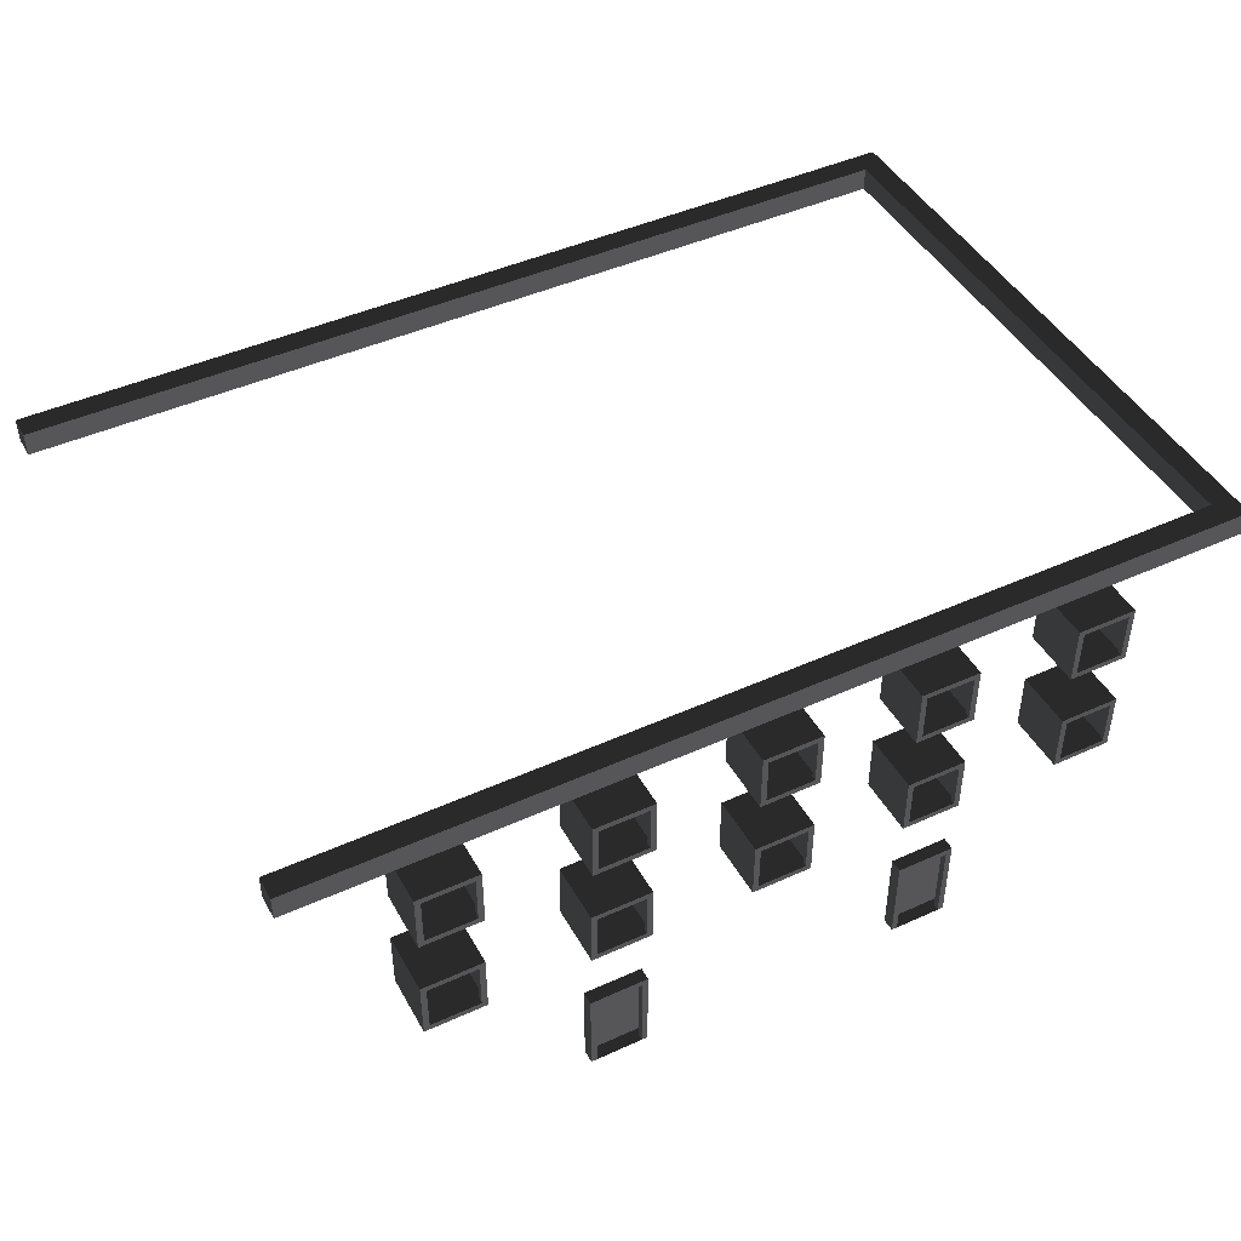
<metadata>
{"format":"obj","ext":"obj","renderer":"f3d","projection":"perspective","resolution":1024,"background":"white","views":[{"elev":45.3,"azim":-27.7,"up":"+Z"}]}
</metadata>
<code>
v -1.544 -1.024 -0.9896
v -1.544 -0.9257 -0.9896
v -1.544 -0.9257 -0.3002
v -1.544 -1.024 -0.3002
v -1.544 -0.9257 -0.9896
v -1.1 -0.9257 -0.9896
v -1.1 -0.9257 -0.3002
v -1.544 -0.9257 -0.3002
v -1.1 -0.9257 -0.9896
v -1.1 -1.024 -0.9896
v -1.1 -1.024 -0.3002
v -1.1 -0.9257 -0.3002
v -1.544 -1.024 -0.3002
v -1.499 -1.024 -0.3485
v -1.499 -1.024 -0.9899
v -1.544 -1.024 -0.9896
v -1.1 -1.024 -0.3002
v -1.144 -1.024 -0.3485
v -1.1 -1.024 -0.9896
v -1.144 -1.024 -0.9899
v -1.544 -0.9257 -0.9896
v -1.544 -1.024 -0.9896
v -1.1 -1.024 -0.9896
v -1.1 -0.9257 -0.9896
v -1.1 -0.9257 -0.3002
v -1.1 -1.024 -0.3002
v -1.544 -1.024 -0.3002
v -1.544 -0.9257 -0.3002
v -1.499 -1.024 -0.3485
v -1.499 -0.9723 -0.3485
v -1.499 -0.9723 -0.9899
v -1.499 -1.024 -0.9899
v -1.544 -1.024 -0.9896
v -1.499 -1.024 -0.9899
v -1.144 -1.024 -0.9899
v -1.1 -1.024 -0.9896
v -1.144 -1.024 -0.3485
v -1.144 -0.9723 -0.3485
v -1.499 -0.9723 -0.3485
v -1.499 -1.024 -0.3485
v -1.144 -1.024 -0.9899
v -1.144 -0.9723 -0.9899
v -1.144 -0.9723 -0.3485
v -1.144 -1.024 -0.3485
v -1.499 -1.024 -0.9899
v -1.499 -0.9723 -0.9899
v -1.144 -0.9723 -0.9899
v -1.144 -1.024 -0.9899
v -4.021 -1.024 -0.9896
v -4.021 -0.9257 -0.9896
v -4.021 -0.9257 -0.3002
v -4.021 -1.024 -0.3002
v -4.021 -0.9257 -0.9896
v -3.577 -0.9257 -0.9896
v -3.577 -0.9257 -0.3002
v -4.021 -0.9257 -0.3002
v -3.577 -0.9257 -0.9896
v -3.577 -1.024 -0.9896
v -3.577 -1.024 -0.3002
v -3.577 -0.9257 -0.3002
v -4.021 -1.024 -0.3002
v -3.977 -1.024 -0.3485
v -3.977 -1.024 -0.9899
v -4.021 -1.024 -0.9896
v -3.577 -1.024 -0.3002
v -3.622 -1.024 -0.3485
v -3.577 -1.024 -0.9896
v -3.622 -1.024 -0.9899
v -4.021 -0.9257 -0.9896
v -4.021 -1.024 -0.9896
v -3.577 -1.024 -0.9896
v -3.577 -0.9257 -0.9896
v -3.577 -0.9257 -0.3002
v -3.577 -1.024 -0.3002
v -4.021 -1.024 -0.3002
v -4.021 -0.9257 -0.3002
v -3.977 -1.024 -0.3485
v -3.977 -0.9723 -0.3485
v -3.977 -0.9723 -0.9899
v -3.977 -1.024 -0.9899
v -4.021 -1.024 -0.9896
v -3.977 -1.024 -0.9899
v -3.622 -1.024 -0.9899
v -3.577 -1.024 -0.9896
v -3.622 -1.024 -0.3485
v -3.622 -0.9723 -0.3485
v -3.977 -0.9723 -0.3485
v -3.977 -1.024 -0.3485
v -3.622 -1.024 -0.9899
v -3.622 -0.9723 -0.9899
v -3.622 -0.9723 -0.3485
v -3.622 -1.024 -0.3485
v -3.977 -1.024 -0.9899
v -3.977 -0.9723 -0.9899
v -3.622 -0.9723 -0.9899
v -3.622 -1.024 -0.9899
v -1.548 -1.008 0.1503
v -1.548 -0.5452 0.1503
v -1.548 -0.5452 0.613
v -1.548 -1.008 0.613
v -1.548 -0.5452 0.1503
v -1.085 -0.5452 0.1503
v -1.085 -0.5452 0.613
v -1.548 -0.5452 0.613
v -1.085 -0.5452 0.1503
v -1.085 -1.008 0.1503
v -1.085 -1.008 0.613
v -1.085 -0.5452 0.613
v -1.548 -1.008 0.613
v -1.503 -1.008 0.5684
v -1.503 -1.008 0.1949
v -1.548 -1.008 0.1503
v -1.13 -1.008 0.1949
v -1.085 -1.008 0.1503
v -1.085 -1.008 0.613
v -1.13 -1.008 0.5684
v -1.548 -0.5452 0.1503
v -1.548 -1.008 0.1503
v -1.085 -1.008 0.1503
v -1.085 -0.5452 0.1503
v -1.085 -0.5452 0.613
v -1.085 -1.008 0.613
v -1.548 -1.008 0.613
v -1.548 -0.5452 0.613
v -1.503 -1.008 0.5684
v -1.503 -0.9706 0.5684
v -1.503 -0.9706 0.1949
v -1.503 -1.008 0.1949
v -1.13 -1.008 0.5684
v -1.13 -0.9706 0.5684
v -1.503 -0.9706 0.5684
v -1.503 -1.008 0.5684
v -1.13 -1.008 0.1949
v -1.13 -0.9706 0.1949
v -1.13 -0.9706 0.5684
v -1.13 -1.008 0.5684
v -1.503 -1.008 0.1949
v -1.503 -0.9706 0.1949
v -1.13 -0.9706 0.1949
v -1.13 -1.008 0.1949
v -0.2685 -1.008 0.1503
v -0.2685 -0.5452 0.1503
v -0.2685 -0.5452 0.613
v -0.2685 -1.008 0.613
v -0.2685 -0.5452 0.1503
v 0.1942 -0.5452 0.1503
v 0.1942 -0.5452 0.613
v -0.2685 -0.5452 0.613
v 0.1942 -0.5452 0.1503
v 0.1942 -1.008 0.1503
v 0.1942 -1.008 0.613
v 0.1942 -0.5452 0.613
v -0.2685 -1.008 0.613
v -0.2239 -1.008 0.5684
v -0.2239 -1.008 0.1949
v -0.2685 -1.008 0.1503
v 0.1496 -1.008 0.1949
v 0.1942 -1.008 0.1503
v 0.1942 -1.008 0.613
v 0.1496 -1.008 0.5684
v -0.2685 -0.5452 0.1503
v -0.2685 -1.008 0.1503
v 0.1942 -1.008 0.1503
v 0.1942 -0.5452 0.1503
v 0.1942 -0.5452 0.613
v 0.1942 -1.008 0.613
v -0.2685 -1.008 0.613
v -0.2685 -0.5452 0.613
v -0.2239 -1.008 0.5684
v -0.2239 -0.9706 0.5684
v -0.2239 -0.9706 0.1949
v -0.2239 -1.008 0.1949
v 0.1496 -1.008 0.5684
v 0.1496 -0.9706 0.5684
v -0.2239 -0.9706 0.5684
v -0.2239 -1.008 0.5684
v 0.1496 -1.008 0.1949
v 0.1496 -0.9706 0.1949
v 0.1496 -0.9706 0.5684
v 0.1496 -1.008 0.5684
v -0.2239 -1.008 0.1949
v -0.2239 -0.9706 0.1949
v 0.1496 -0.9706 0.1949
v 0.1496 -1.008 0.1949
v -0.2685 -1.008 1.041
v -0.2685 -0.5452 1.041
v -0.2685 -0.5452 1.504
v -0.2685 -1.008 1.504
v -0.2685 -0.5452 1.041
v 0.1942 -0.5452 1.041
v 0.1942 -0.5452 1.504
v -0.2685 -0.5452 1.504
v 0.1942 -0.5452 1.041
v 0.1942 -1.008 1.041
v 0.1942 -1.008 1.504
v 0.1942 -0.5452 1.504
v -0.2685 -1.008 1.504
v -0.2239 -1.008 1.459
v -0.2239 -1.008 1.085
v -0.2685 -1.008 1.041
v 0.1496 -1.008 1.085
v 0.1942 -1.008 1.041
v 0.1942 -1.008 1.504
v 0.1496 -1.008 1.459
v -0.2685 -0.5452 1.041
v -0.2685 -1.008 1.041
v 0.1942 -1.008 1.041
v 0.1942 -0.5452 1.041
v 0.1942 -0.5452 1.504
v 0.1942 -1.008 1.504
v -0.2685 -1.008 1.504
v -0.2685 -0.5452 1.504
v -0.2239 -1.008 1.459
v -0.2239 -0.9706 1.459
v -0.2239 -0.9706 1.085
v -0.2239 -1.008 1.085
v 0.1496 -1.008 1.459
v 0.1496 -0.9706 1.459
v -0.2239 -0.9706 1.459
v -0.2239 -1.008 1.459
v 0.1496 -1.008 1.085
v 0.1496 -0.9706 1.085
v 0.1496 -0.9706 1.459
v 0.1496 -1.008 1.459
v -0.2239 -1.008 1.085
v -0.2239 -0.9706 1.085
v 0.1496 -0.9706 1.085
v 0.1496 -1.008 1.085
v -1.531 -1.008 1.041
v -1.531 -0.5452 1.041
v -1.531 -0.5452 1.504
v -1.531 -1.008 1.504
v -1.531 -0.5452 1.041
v -1.069 -0.5452 1.041
v -1.069 -0.5452 1.504
v -1.531 -0.5452 1.504
v -1.069 -0.5452 1.041
v -1.069 -1.008 1.041
v -1.069 -1.008 1.504
v -1.069 -0.5452 1.504
v -1.531 -1.008 1.504
v -1.487 -1.008 1.459
v -1.487 -1.008 1.085
v -1.531 -1.008 1.041
v -1.113 -1.008 1.085
v -1.069 -1.008 1.041
v -1.069 -1.008 1.504
v -1.113 -1.008 1.459
v -1.531 -0.5452 1.041
v -1.531 -1.008 1.041
v -1.069 -1.008 1.041
v -1.069 -0.5452 1.041
v -1.069 -0.5452 1.504
v -1.069 -1.008 1.504
v -1.531 -1.008 1.504
v -1.531 -0.5452 1.504
v -1.487 -1.008 1.459
v -1.487 -0.9706 1.459
v -1.487 -0.9706 1.085
v -1.487 -1.008 1.085
v -1.113 -1.008 1.459
v -1.113 -0.9706 1.459
v -1.487 -0.9706 1.459
v -1.487 -1.008 1.459
v -1.113 -1.008 1.085
v -1.113 -0.9706 1.085
v -1.113 -0.9706 1.459
v -1.113 -1.008 1.459
v -1.487 -1.008 1.085
v -1.487 -0.9706 1.085
v -1.113 -0.9706 1.085
v -1.113 -1.008 1.085
v -2.762 -1.008 0.1503
v -2.762 -0.5452 0.1503
v -2.762 -0.5452 0.613
v -2.762 -1.008 0.613
v -2.762 -0.5452 0.1503
v -2.3 -0.5452 0.1503
v -2.3 -0.5452 0.613
v -2.762 -0.5452 0.613
v -2.3 -0.5452 0.1503
v -2.3 -1.008 0.1503
v -2.3 -1.008 0.613
v -2.3 -0.5452 0.613
v -2.762 -1.008 0.613
v -2.718 -1.008 0.5684
v -2.718 -1.008 0.1949
v -2.762 -1.008 0.1503
v -2.344 -1.008 0.1949
v -2.3 -1.008 0.1503
v -2.3 -1.008 0.613
v -2.344 -1.008 0.5684
v -2.762 -0.5452 0.1503
v -2.762 -1.008 0.1503
v -2.3 -1.008 0.1503
v -2.3 -0.5452 0.1503
v -2.3 -0.5452 0.613
v -2.3 -1.008 0.613
v -2.762 -1.008 0.613
v -2.762 -0.5452 0.613
v -2.718 -1.008 0.5684
v -2.718 -0.9706 0.5684
v -2.718 -0.9706 0.1949
v -2.718 -1.008 0.1949
v -2.344 -1.008 0.5684
v -2.344 -0.9706 0.5684
v -2.718 -0.9706 0.5684
v -2.718 -1.008 0.5684
v -2.344 -1.008 0.1949
v -2.344 -0.9706 0.1949
v -2.344 -0.9706 0.5684
v -2.344 -1.008 0.5684
v -2.718 -1.008 0.1949
v -2.718 -0.9706 0.1949
v -2.344 -0.9706 0.1949
v -2.344 -1.008 0.1949
v -2.746 -1.008 1.041
v -2.746 -0.5452 1.041
v -2.746 -0.5452 1.504
v -2.746 -1.008 1.504
v -2.746 -0.5452 1.041
v -2.283 -0.5452 1.041
v -2.283 -0.5452 1.504
v -2.746 -0.5452 1.504
v -2.283 -0.5452 1.041
v -2.283 -1.008 1.041
v -2.283 -1.008 1.504
v -2.283 -0.5452 1.504
v -2.746 -1.008 1.504
v -2.701 -1.008 1.459
v -2.701 -1.008 1.085
v -2.746 -1.008 1.041
v -2.328 -1.008 1.085
v -2.283 -1.008 1.041
v -2.283 -1.008 1.504
v -2.328 -1.008 1.459
v -2.746 -0.5452 1.041
v -2.746 -1.008 1.041
v -2.283 -1.008 1.041
v -2.283 -0.5452 1.041
v -2.283 -0.5452 1.504
v -2.283 -1.008 1.504
v -2.746 -1.008 1.504
v -2.746 -0.5452 1.504
v -2.701 -1.008 1.459
v -2.701 -0.9706 1.459
v -2.701 -0.9706 1.085
v -2.701 -1.008 1.085
v -2.328 -1.008 1.459
v -2.328 -0.9706 1.459
v -2.701 -0.9706 1.459
v -2.701 -1.008 1.459
v -2.328 -1.008 1.085
v -2.328 -0.9706 1.085
v -2.328 -0.9706 1.459
v -2.328 -1.008 1.459
v -2.701 -1.008 1.085
v -2.701 -0.9706 1.085
v -2.328 -0.9706 1.085
v -2.328 -1.008 1.085
v -4 -1.008 0.1503
v -4 -0.5452 0.1503
v -4 -0.5452 0.613
v -4 -1.008 0.613
v -4 -0.5452 0.1503
v -3.537 -0.5452 0.1503
v -3.537 -0.5452 0.613
v -4 -0.5452 0.613
v -3.537 -0.5452 0.1503
v -3.537 -1.008 0.1503
v -3.537 -1.008 0.613
v -3.537 -0.5452 0.613
v -4 -1.008 0.613
v -3.955 -1.008 0.5684
v -3.955 -1.008 0.1949
v -4 -1.008 0.1503
v -3.582 -1.008 0.1949
v -3.537 -1.008 0.1503
v -3.537 -1.008 0.613
v -3.582 -1.008 0.5684
v -4 -0.5452 0.1503
v -4 -1.008 0.1503
v -3.537 -1.008 0.1503
v -3.537 -0.5452 0.1503
v -3.537 -0.5452 0.613
v -3.537 -1.008 0.613
v -4 -1.008 0.613
v -4 -0.5452 0.613
v -3.955 -1.008 0.5684
v -3.955 -0.9706 0.5684
v -3.955 -0.9706 0.1949
v -3.955 -1.008 0.1949
v -3.582 -1.008 0.5684
v -3.582 -0.9706 0.5684
v -3.955 -0.9706 0.5684
v -3.955 -1.008 0.5684
v -3.582 -1.008 0.1949
v -3.582 -0.9706 0.1949
v -3.582 -0.9706 0.5684
v -3.582 -1.008 0.5684
v -3.955 -1.008 0.1949
v -3.955 -0.9706 0.1949
v -3.582 -0.9706 0.1949
v -3.582 -1.008 0.1949
v -3.983 -1.008 1.041
v -3.983 -0.5452 1.041
v -3.983 -0.5452 1.504
v -3.983 -1.008 1.504
v -3.983 -0.5452 1.041
v -3.52 -0.5452 1.041
v -3.52 -0.5452 1.504
v -3.983 -0.5452 1.504
v -3.52 -0.5452 1.041
v -3.52 -1.008 1.041
v -3.52 -1.008 1.504
v -3.52 -0.5452 1.504
v -3.983 -1.008 1.504
v -3.938 -1.008 1.459
v -3.938 -1.008 1.085
v -3.983 -1.008 1.041
v -3.565 -1.008 1.085
v -3.52 -1.008 1.041
v -3.52 -1.008 1.504
v -3.565 -1.008 1.459
v -3.983 -0.5452 1.041
v -3.983 -1.008 1.041
v -3.52 -1.008 1.041
v -3.52 -0.5452 1.041
v -3.52 -0.5452 1.504
v -3.52 -1.008 1.504
v -3.983 -1.008 1.504
v -3.983 -0.5452 1.504
v -3.938 -1.008 1.459
v -3.938 -0.9706 1.459
v -3.938 -0.9706 1.085
v -3.938 -1.008 1.085
v -3.565 -1.008 1.459
v -3.565 -0.9706 1.459
v -3.938 -0.9706 1.459
v -3.938 -1.008 1.459
v -3.565 -1.008 1.085
v -3.565 -0.9706 1.085
v -3.565 -0.9706 1.459
v -3.565 -1.008 1.459
v -3.938 -1.008 1.085
v -3.938 -0.9706 1.085
v -3.565 -0.9706 1.085
v -3.565 -1.008 1.085
v -5.225 -1.008 0.1503
v -5.225 -0.5452 0.1503
v -5.225 -0.5452 0.613
v -5.225 -1.008 0.613
v -5.225 -0.5452 0.1503
v -4.763 -0.5452 0.1503
v -4.763 -0.5452 0.613
v -5.225 -0.5452 0.613
v -4.763 -0.5452 0.1503
v -4.763 -1.008 0.1503
v -4.763 -1.008 0.613
v -4.763 -0.5452 0.613
v -5.225 -1.008 0.613
v -5.181 -1.008 0.5684
v -5.181 -1.008 0.1949
v -5.225 -1.008 0.1503
v -4.807 -1.008 0.1949
v -4.763 -1.008 0.1503
v -4.763 -1.008 0.613
v -4.807 -1.008 0.5684
v -5.225 -0.5452 0.1503
v -5.225 -1.008 0.1503
v -4.763 -1.008 0.1503
v -4.763 -0.5452 0.1503
v -4.763 -0.5452 0.613
v -4.763 -1.008 0.613
v -5.225 -1.008 0.613
v -5.225 -0.5452 0.613
v -5.181 -1.008 0.5684
v -5.181 -0.9706 0.5684
v -5.181 -0.9706 0.1949
v -5.181 -1.008 0.1949
v -4.807 -1.008 0.5684
v -4.807 -0.9706 0.5684
v -5.181 -0.9706 0.5684
v -5.181 -1.008 0.5684
v -4.807 -1.008 0.1949
v -4.807 -0.9706 0.1949
v -4.807 -0.9706 0.5684
v -4.807 -1.008 0.5684
v -5.181 -1.008 0.1949
v -5.181 -0.9706 0.1949
v -4.807 -0.9706 0.1949
v -4.807 -1.008 0.1949
v -5.209 -1.008 1.041
v -5.209 -0.5452 1.041
v -5.209 -0.5452 1.504
v -5.209 -1.008 1.504
v -5.209 -0.5452 1.041
v -4.746 -0.5452 1.041
v -4.746 -0.5452 1.504
v -5.209 -0.5452 1.504
v -4.746 -0.5452 1.041
v -4.746 -1.008 1.041
v -4.746 -1.008 1.504
v -4.746 -0.5452 1.504
v -5.209 -1.008 1.504
v -5.164 -1.008 1.459
v -5.164 -1.008 1.085
v -5.209 -1.008 1.041
v -4.791 -1.008 1.085
v -4.746 -1.008 1.041
v -4.746 -1.008 1.504
v -4.791 -1.008 1.459
v -5.209 -0.5452 1.041
v -5.209 -1.008 1.041
v -4.746 -1.008 1.041
v -4.746 -0.5452 1.041
v -4.746 -0.5452 1.504
v -4.746 -1.008 1.504
v -5.209 -1.008 1.504
v -5.209 -0.5452 1.504
v -5.164 -1.008 1.459
v -5.164 -0.9706 1.459
v -5.164 -0.9706 1.085
v -5.164 -1.008 1.085
v -4.791 -1.008 1.459
v -4.791 -0.9706 1.459
v -5.164 -0.9706 1.459
v -5.164 -1.008 1.459
v -4.791 -1.008 1.085
v -4.791 -0.9706 1.085
v -4.791 -0.9706 1.459
v -4.791 -1.008 1.459
v -5.164 -1.008 1.085
v -5.164 -0.9706 1.085
v -4.791 -0.9706 1.085
v -4.791 -1.008 1.085
v -6.083 -1.014 1.873
v -6.083 -0.831 1.873
v -6.083 -0.831 2.056
v -6.083 -1.014 2.056
v 1.039 -0.831 1.873
v 1.039 3.647 1.873
v 0.8549 3.647 1.873
v 0.8549 -0.831 1.873
v 1.039 -1.014 1.873
v 0.8549 -1.014 1.873
v -5.867 -0.831 1.873
v -5.867 -1.014 1.873
v -6.083 -0.831 1.873
v -6.083 -1.014 1.873
v 1.039 -0.831 1.873
v 1.039 -1.014 1.873
v 1.039 -1.014 2.056
v 1.039 -0.831 2.056
v 1.039 3.647 1.873
v 1.039 3.647 2.056
v -5.867 -1.014 1.873
v -6.083 -1.014 1.873
v -6.083 -1.014 2.056
v -5.867 -1.014 2.056
v 0.8549 -1.014 1.873
v 0.8549 -1.014 2.056
v 1.039 -1.014 1.873
v 1.039 -1.014 2.056
v -5.867 -0.831 2.056
v -5.867 -1.014 2.056
v -6.083 -1.014 2.056
v -6.083 -0.831 2.056
v 0.8549 -0.831 2.056
v 0.8549 -1.014 2.056
v 1.039 -0.831 2.056
v 1.039 -1.014 2.056
v 1.039 3.647 2.056
v 0.8549 3.647 2.056
v -6.083 3.628 1.873
v -6.083 3.811 1.873
v -6.083 3.811 2.056
v -6.083 3.628 2.056
v -6.083 3.811 1.873
v 1.039 3.811 1.873
v 1.039 3.811 2.056
v -6.083 3.811 2.056
v 1.039 3.811 1.873
v 1.039 3.628 1.873
v 1.039 3.628 2.056
v 1.039 3.811 2.056
v 1.039 3.628 1.873
v -6.083 3.628 1.873
v -6.083 3.628 2.056
v 1.039 3.628 2.056
v -6.083 3.811 1.873
v -6.083 3.628 1.873
v 1.039 3.628 1.873
v 1.039 3.811 1.873
v 1.039 3.811 2.056
v 1.039 3.628 2.056
v -6.083 3.628 2.056
v -6.083 3.811 2.056
v -5.867 -0.831 1.873
v 0.8549 -0.831 1.873
v 0.8549 -0.831 2.056
v -5.867 -0.831 2.056
v 0.8549 3.647 1.873
v 1.039 3.647 1.873
v 1.039 3.647 2.056
v 0.8549 3.647 2.056
v 0.8549 -0.831 1.873
v 0.8549 3.647 1.873
v 0.8549 3.647 2.056
v 0.8549 -0.831 2.056
g Cube_008_1617_199
f 1 3 2
f 1 4 3
f 5 7 6
f 5 8 7
f 9 11 10
f 9 12 11
f 13 15 14
f 13 16 15
f 17 13 14
f 17 14 18
f 19 17 18
f 19 18 20
f 21 23 22
f 21 24 23
f 25 27 26
f 25 28 27
f 29 31 30
f 29 32 31
f 33 35 34
f 33 36 35
f 37 39 38
f 37 40 39
f 41 43 42
f 41 44 43
f 45 47 46
f 45 48 47
f 49 51 50
f 49 52 51
f 53 55 54
f 53 56 55
f 57 59 58
f 57 60 59
f 61 63 62
f 61 64 63
f 65 61 62
f 65 62 66
f 67 65 66
f 67 66 68
f 69 71 70
f 69 72 71
f 73 75 74
f 73 76 75
f 77 79 78
f 77 80 79
f 81 83 82
f 81 84 83
f 85 87 86
f 85 88 87
f 89 91 90
f 89 92 91
f 93 95 94
f 93 96 95
f 97 99 98
f 97 100 99
f 101 103 102
f 101 104 103
f 105 107 106
f 105 108 107
f 109 111 110
f 109 112 111
f 112 113 111
f 112 114 113
f 115 109 110
f 115 110 116
f 114 116 113
f 114 115 116
f 117 119 118
f 117 120 119
f 121 123 122
f 121 124 123
f 125 127 126
f 125 128 127
f 129 131 130
f 129 132 131
f 133 135 134
f 133 136 135
f 137 139 138
f 137 140 139
f 141 143 142
f 141 144 143
f 145 147 146
f 145 148 147
f 149 151 150
f 149 152 151
f 153 155 154
f 153 156 155
f 156 157 155
f 156 158 157
f 159 153 154
f 159 154 160
f 158 160 157
f 158 159 160
f 161 163 162
f 161 164 163
f 165 167 166
f 165 168 167
f 169 171 170
f 169 172 171
f 173 175 174
f 173 176 175
f 177 179 178
f 177 180 179
f 181 183 182
f 181 184 183
f 185 187 186
f 185 188 187
f 189 191 190
f 189 192 191
f 193 195 194
f 193 196 195
f 197 199 198
f 197 200 199
f 200 201 199
f 200 202 201
f 203 197 198
f 203 198 204
f 202 204 201
f 202 203 204
f 205 207 206
f 205 208 207
f 209 211 210
f 209 212 211
f 213 215 214
f 213 216 215
f 217 219 218
f 217 220 219
f 221 223 222
f 221 224 223
f 225 227 226
f 225 228 227
f 229 231 230
f 229 232 231
f 233 235 234
f 233 236 235
f 237 239 238
f 237 240 239
f 241 243 242
f 241 244 243
f 244 245 243
f 244 246 245
f 247 241 242
f 247 242 248
f 246 248 245
f 246 247 248
f 249 251 250
f 249 252 251
f 253 255 254
f 253 256 255
f 257 259 258
f 257 260 259
f 261 263 262
f 261 264 263
f 265 267 266
f 265 268 267
f 269 271 270
f 269 272 271
f 273 275 274
f 273 276 275
f 277 279 278
f 277 280 279
f 281 283 282
f 281 284 283
f 285 287 286
f 285 288 287
f 288 289 287
f 288 290 289
f 291 285 286
f 291 286 292
f 290 292 289
f 290 291 292
f 293 295 294
f 293 296 295
f 297 299 298
f 297 300 299
f 301 303 302
f 301 304 303
f 305 307 306
f 305 308 307
f 309 311 310
f 309 312 311
f 313 315 314
f 313 316 315
f 317 319 318
f 317 320 319
f 321 323 322
f 321 324 323
f 325 327 326
f 325 328 327
f 329 331 330
f 329 332 331
f 332 333 331
f 332 334 333
f 335 329 330
f 335 330 336
f 334 336 333
f 334 335 336
f 337 339 338
f 337 340 339
f 341 343 342
f 341 344 343
f 345 347 346
f 345 348 347
f 349 351 350
f 349 352 351
f 353 355 354
f 353 356 355
f 357 359 358
f 357 360 359
f 361 363 362
f 361 364 363
f 365 367 366
f 365 368 367
f 369 371 370
f 369 372 371
f 373 375 374
f 373 376 375
f 376 377 375
f 376 378 377
f 379 373 374
f 379 374 380
f 378 380 377
f 378 379 380
f 381 383 382
f 381 384 383
f 385 387 386
f 385 388 387
f 389 391 390
f 389 392 391
f 393 395 394
f 393 396 395
f 397 399 398
f 397 400 399
f 401 403 402
f 401 404 403
f 405 407 406
f 405 408 407
f 409 411 410
f 409 412 411
f 413 415 414
f 413 416 415
f 417 419 418
f 417 420 419
f 420 421 419
f 420 422 421
f 423 417 418
f 423 418 424
f 422 424 421
f 422 423 424
f 425 427 426
f 425 428 427
f 429 431 430
f 429 432 431
f 433 435 434
f 433 436 435
f 437 439 438
f 437 440 439
f 441 443 442
f 441 444 443
f 445 447 446
f 445 448 447
f 449 451 450
f 449 452 451
f 453 455 454
f 453 456 455
f 457 459 458
f 457 460 459
f 461 463 462
f 461 464 463
f 464 465 463
f 464 466 465
f 467 461 462
f 467 462 468
f 466 468 465
f 466 467 468
f 469 471 470
f 469 472 471
f 473 475 474
f 473 476 475
f 477 479 478
f 477 480 479
f 481 483 482
f 481 484 483
f 485 487 486
f 485 488 487
f 489 491 490
f 489 492 491
f 493 495 494
f 493 496 495
f 497 499 498
f 497 500 499
f 501 503 502
f 501 504 503
f 505 507 506
f 505 508 507
f 508 509 507
f 508 510 509
f 511 505 506
f 511 506 512
f 510 512 509
f 510 511 512
f 513 515 514
f 513 516 515
f 517 519 518
f 517 520 519
f 521 523 522
f 521 524 523
f 525 527 526
f 525 528 527
f 529 531 530
f 529 532 531
f 533 535 534
f 533 536 535
f 537 539 538
f 537 540 539
f 541 543 542
f 541 544 543
f 544 541 545
f 544 545 546
f 547 544 546
f 547 546 548
f 549 547 548
f 549 548 550
f 551 553 552
f 551 554 553
f 554 551 555
f 554 555 556
f 557 559 558
f 557 560 559
f 561 560 557
f 561 562 560
f 563 562 561
f 563 564 562
f 565 567 566
f 565 568 567
f 569 565 566
f 569 566 570
f 571 569 570
f 571 570 572
f 569 571 573
f 569 573 574
f 575 577 576
f 575 578 577
f 579 581 580
f 579 582 581
f 583 585 584
f 583 586 585
f 587 589 588
f 587 590 589
f 591 593 592
f 591 594 593
f 595 597 596
f 595 598 597
f 599 601 600
f 599 602 601
f 603 605 604
f 603 606 605
f 607 609 608
f 607 610 609

</code>
